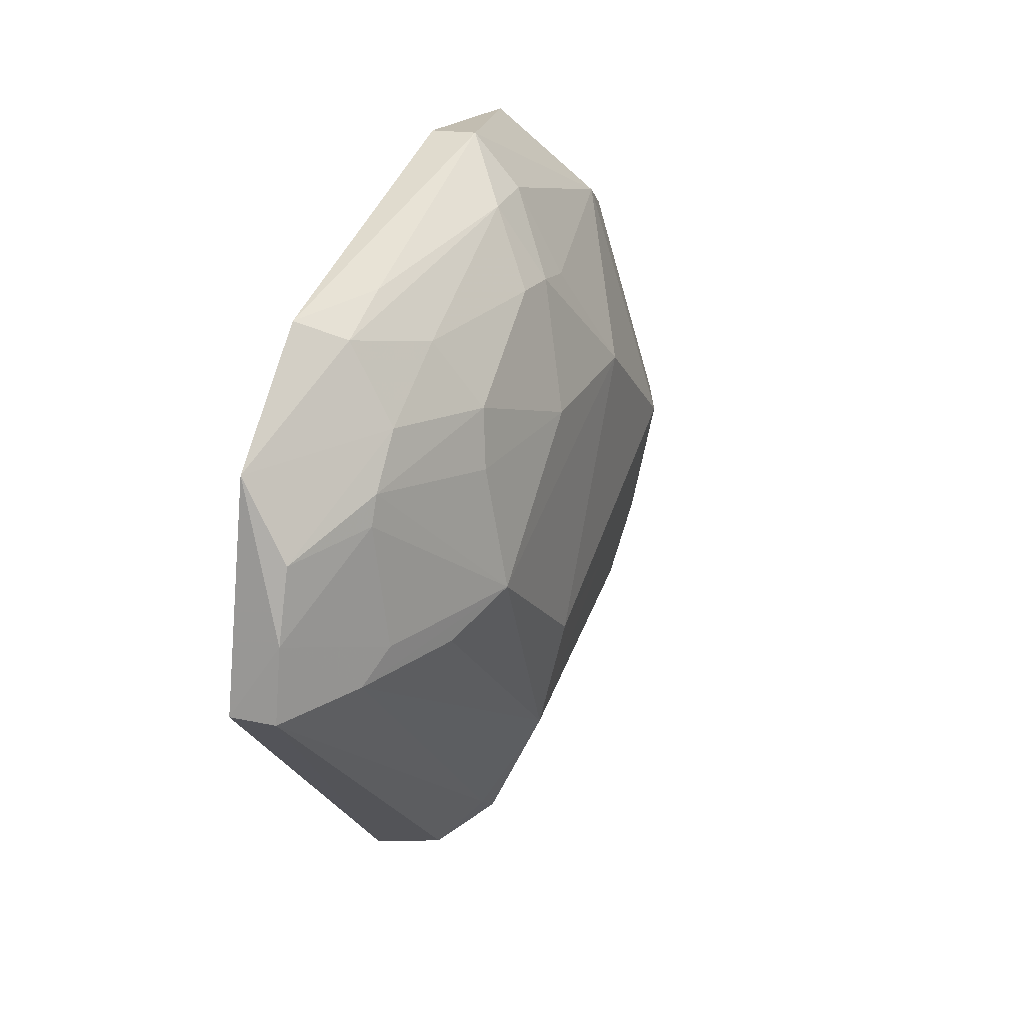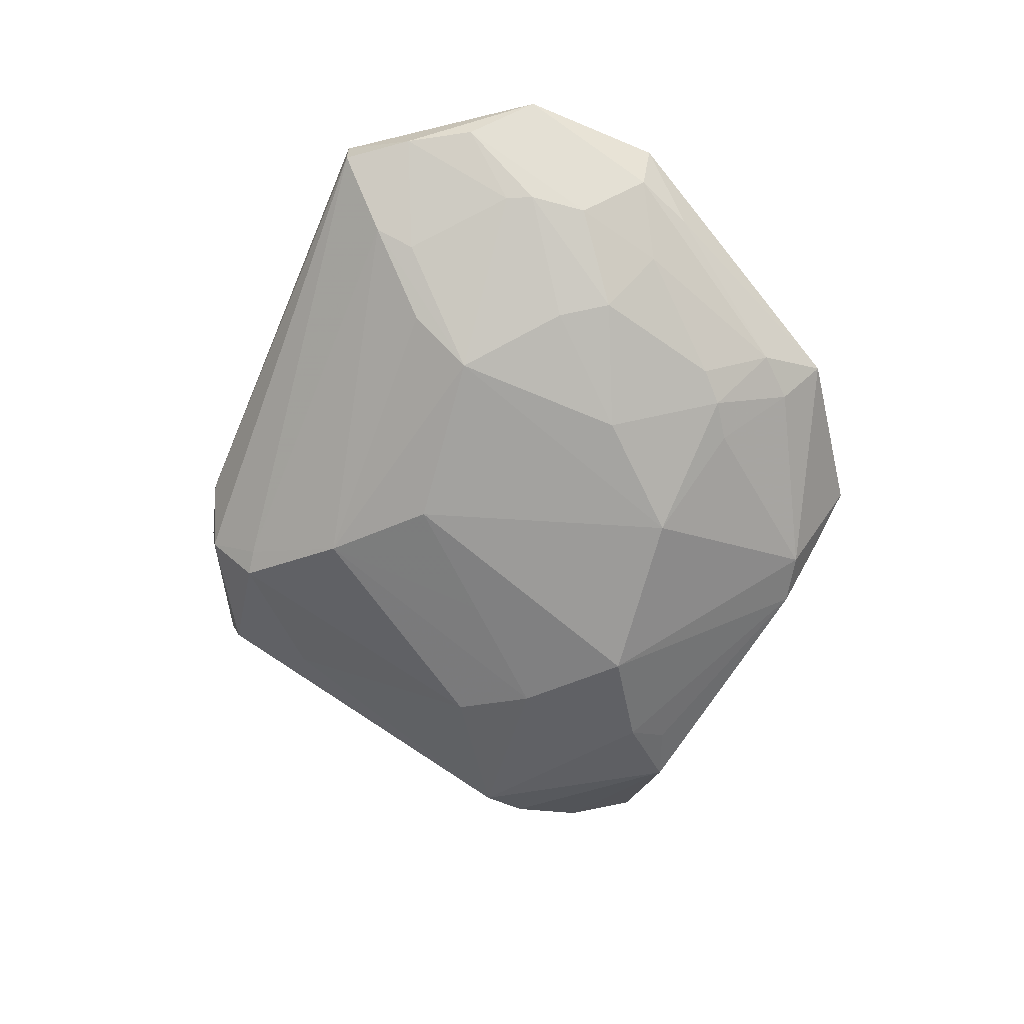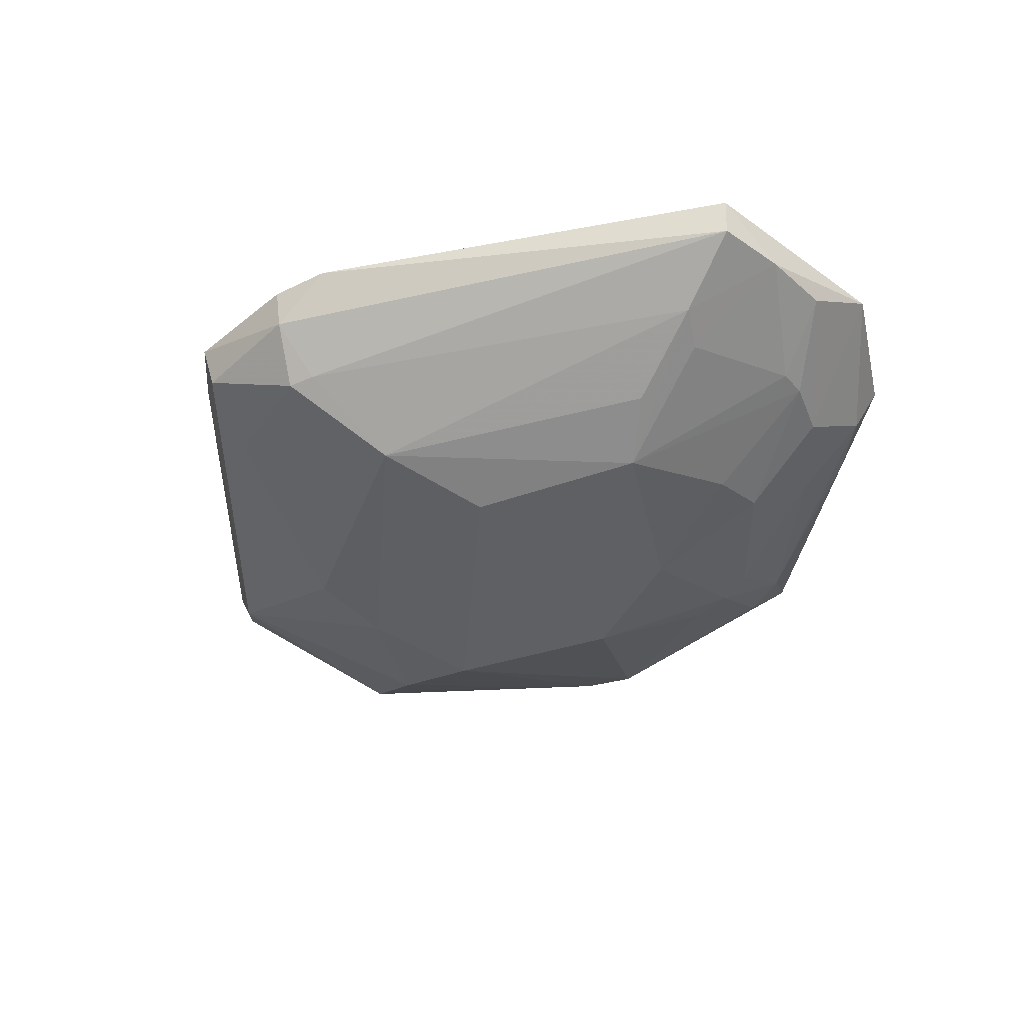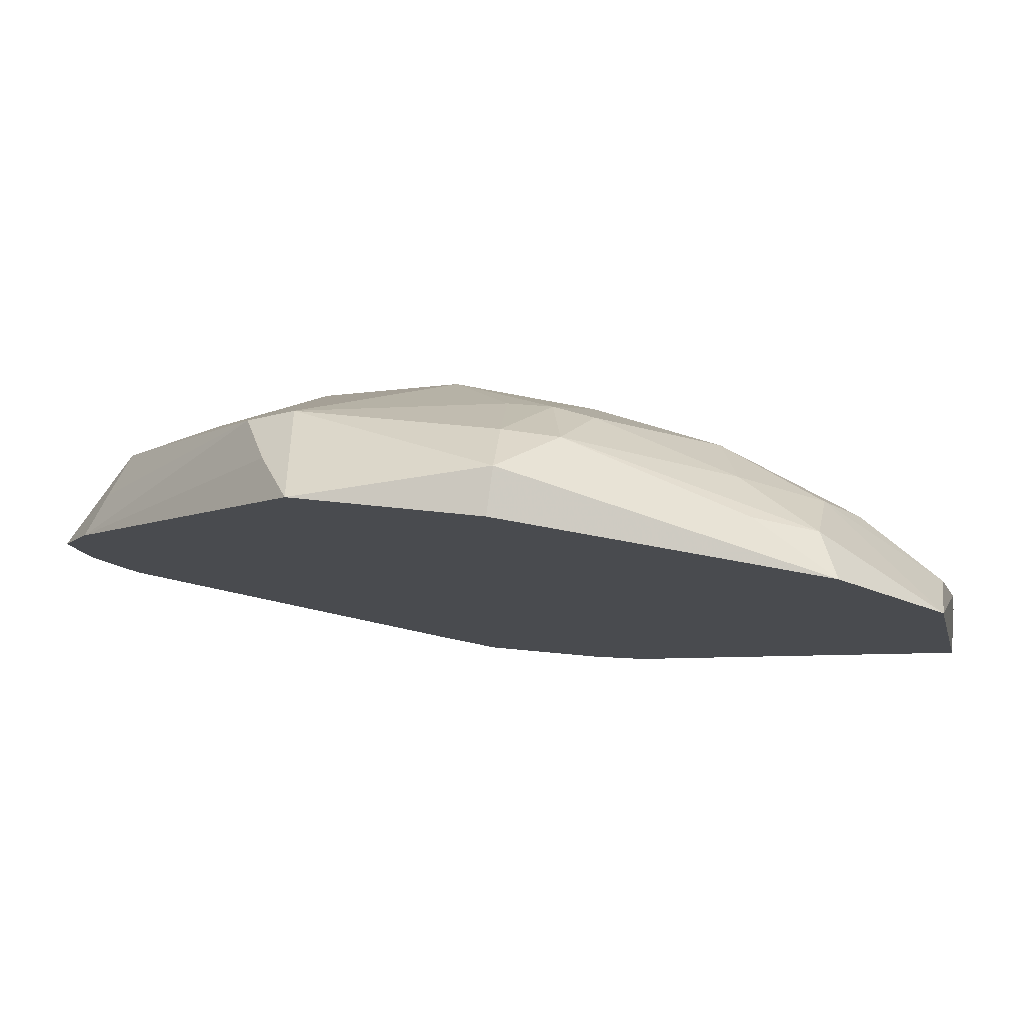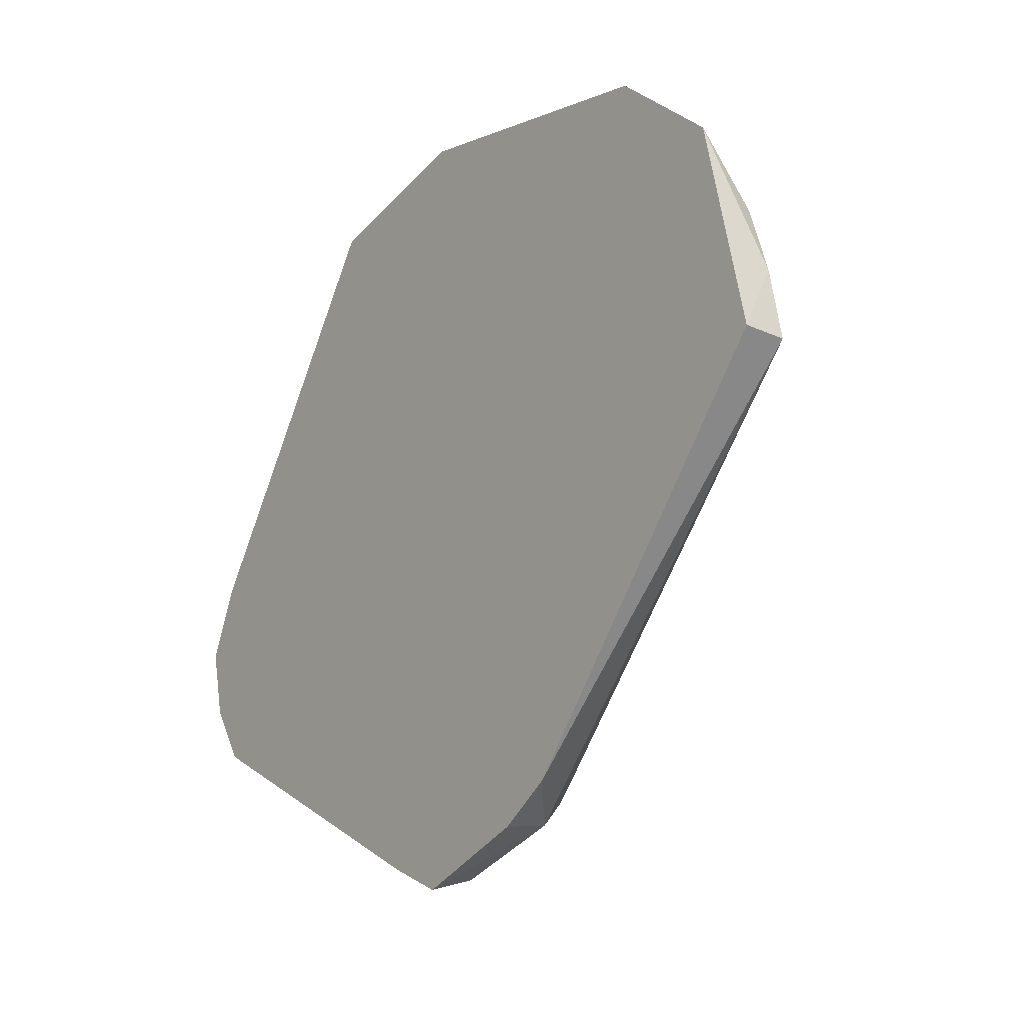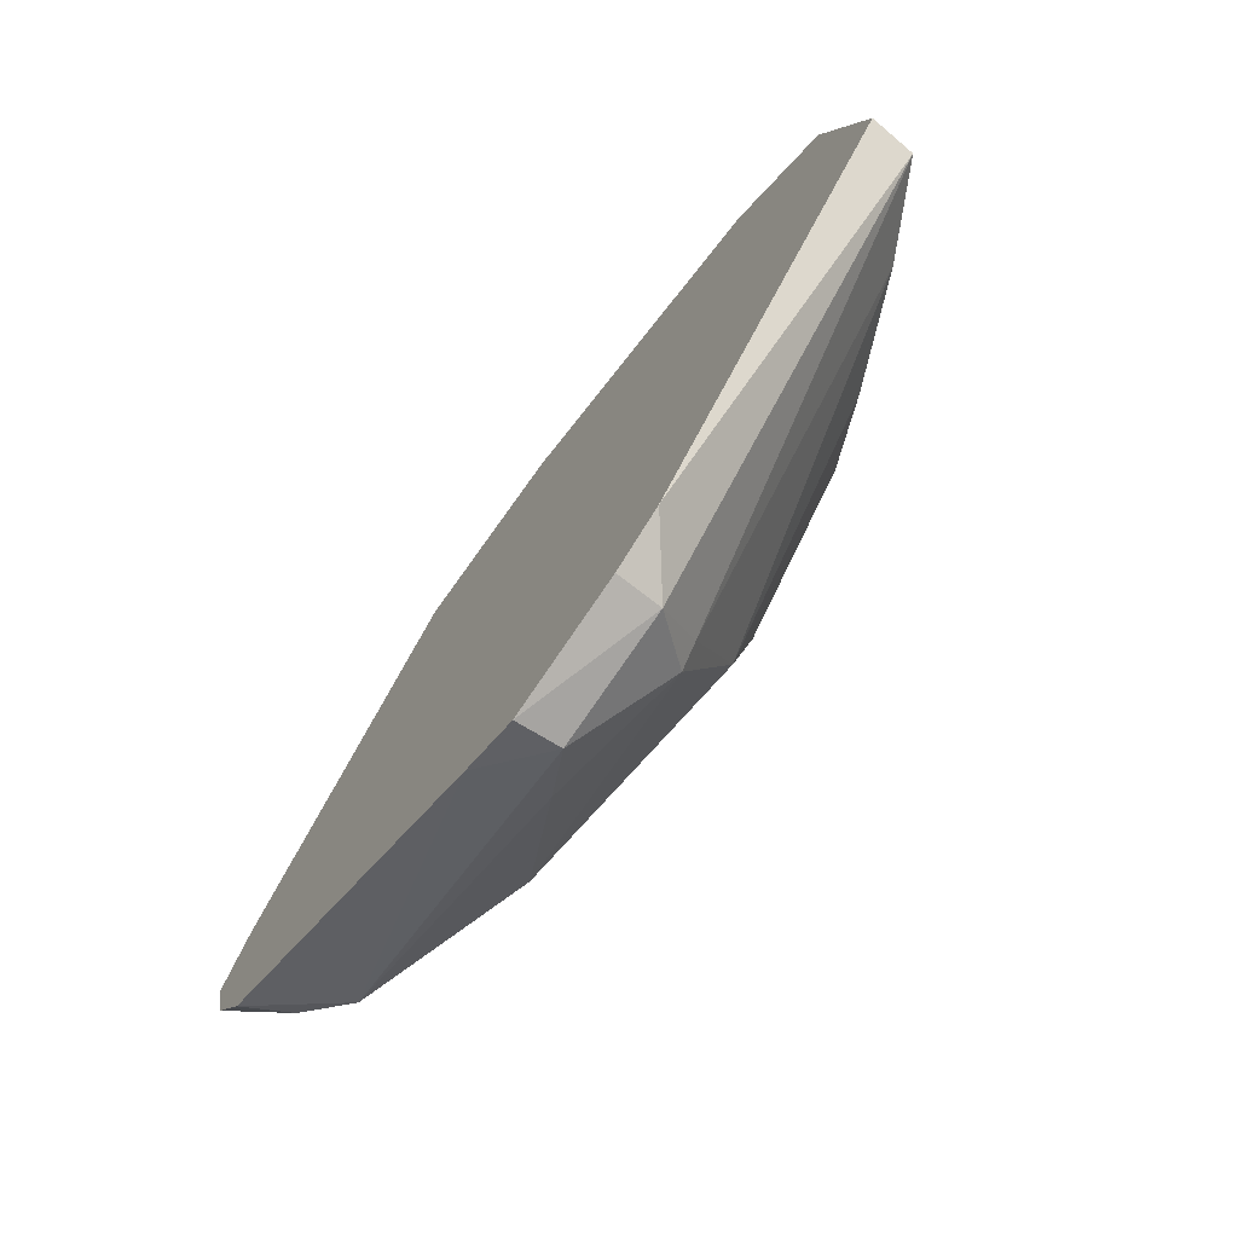
<metadata>
{"format":"obj","ext":"obj","renderer":"f3d","projection":"perspective","resolution":1024,"background":"white","views":[{"elev":28.8,"azim":111.3,"up":"+Y"},{"elev":-69.7,"azim":116.1,"up":"+Z"},{"elev":-42.7,"azim":61.7,"up":"+Z"},{"elev":78.6,"azim":7.8,"up":"+Y"},{"elev":-20.5,"azim":53.9,"up":"+Y"},{"elev":-73.6,"azim":53.3,"up":"+Y"}]}
</metadata>
<code>
v -0.003651 0.1623 0.01977
v -0.003651 0.1609 0.03773
v 0.1232 0.1325 0.03773
v -0.07562 0.147 0.03773
v -0.003651 0.1609 0.03773
v -0.003651 0.1623 0.01977
v -0.1665 0.005708 0.01977
v -0.1594 0.005708 0.001805
v -0.1862 -0.0232 0.03773
v -0.0997 0.1018 0.001805
v -0.1594 0.005708 0.001805
v -0.1665 0.005708 0.01977
v -0.1366 0.01685 -0.006609
v -0.1594 0.005708 0.001805
v -0.0997 0.1018 0.001805
v -0.1366 -0.08065 0.007098
v -0.1594 0.005708 0.001805
v -0.1243 0.005708 -0.01616
v -0.1594 0.005708 0.001805
v -0.1366 0.01685 -0.006609
v -0.1243 0.005708 -0.01616
v -0.1243 0.005708 -0.01616
v -0.0997 0.1018 0.001805
v -0.08132 0.01685 -0.03212
v -0.1243 0.005708 -0.01616
v -0.1366 0.01685 -0.006609
v -0.0997 0.1018 0.001805
v -0.08132 0.01685 -0.03212
v -0.0997 0.1018 0.001805
v -0.08132 0.1143 -0.001299
v -0.003651 0.1623 0.01977
v -0.003651 0.1424 0.001805
v -0.08132 0.1143 -0.001299
v -0.08132 0.1143 -0.001299
v -0.07562 0.147 0.03773
v -0.003651 0.1623 0.01977
v -0.0997 0.1018 0.001805
v -0.07562 0.147 0.03773
v -0.08132 0.1143 -0.001299
v -0.08132 0.01685 -0.03212
v -0.08132 0.1143 -0.001299
v -0.02603 0.0656 -0.03198
v 0.01799 0.1424 0.001805
v -0.003651 0.1424 0.001805
v -0.003651 0.1623 0.01977
v 0.06709 -0.1331 0.03773
v 0.1864 0.005708 0.01977
v 0.1875 0.005708 0.03773
v -0.1862 -0.0232 0.03773
v -0.1594 0.005708 0.001805
v -0.1796 -0.05146 0.03773
v -0.02832 -0.15 0.03773
v -0.1638 -0.07591 0.03773
v -0.1366 -0.08065 0.007098
v -0.003651 -0.1562 0.01977
v -0.003651 -0.162 0.03773
v -0.02832 -0.15 0.03773
v -0.02832 -0.15 0.03773
v -0.1366 -0.08065 0.007098
v -0.003651 -0.1562 0.01977
v -0.1732 0.005708 0.03773
v -0.1665 0.005708 0.01977
v -0.1862 -0.0232 0.03773
v -0.0997 0.1018 0.001805
v -0.1665 0.005708 0.01977
v -0.1732 0.005708 0.03773
v -0.003651 0.1424 0.001805
v 0.01799 0.1424 0.001805
v 0.01338 0.1132 -0.01616
v 0.04476 -0.1433 0.01977
v -0.003651 -0.162 0.03773
v -0.003651 -0.1562 0.01977
v 0.1864 0.005708 0.01977
v 0.06709 -0.1331 0.03773
v 0.04476 -0.1433 0.01977
v 0.1806 0.03489 0.01977
v 0.168 0.09316 0.03773
v 0.1875 0.005708 0.03773
v 0.1875 0.005708 0.03773
v 0.1864 0.005708 0.01977
v 0.1806 0.03489 0.01977
v 0.02926 -0.1294 0.0006645
v -0.07415 -0.06479 -0.01616
v 0.02926 -0.08065 -0.02085
v 0.02926 -0.1294 0.0006645
v 0.04476 -0.1433 0.01977
v -0.003651 -0.1562 0.01977
v 0.1529 0.005708 0.001805
v 0.1806 0.03489 0.01977
v 0.1864 0.005708 0.01977
v -0.1638 -0.07591 0.03773
v -0.1796 -0.05146 0.03773
v -0.1558 -0.07184 0.01977
v -0.1366 -0.08065 0.007098
v -0.1638 -0.07591 0.03773
v -0.1558 -0.07184 0.01977
v -0.1558 -0.07184 0.01977
v -0.1594 0.005708 0.001805
v -0.1366 -0.08065 0.007098
v -0.1558 -0.07184 0.01977
v -0.1796 -0.05146 0.03773
v -0.1594 0.005708 0.001805
v -0.08903 0.1232 0.01977
v -0.1732 0.005708 0.03773
v -0.07562 0.147 0.03773
v -0.08903 0.1232 0.01977
v -0.07562 0.147 0.03773
v -0.0997 0.1018 0.001805
v -0.0997 0.1018 0.001805
v -0.1732 0.005708 0.03773
v -0.08903 0.1232 0.01977
v 0.02926 -0.08065 -0.02085
v -0.07415 -0.06479 -0.01616
v -0.08132 -0.0319 -0.02319
v -0.08132 -0.0319 -0.02319
v -0.02603 -0.0319 -0.02739
v 0.02926 -0.08065 -0.02085
v -0.08132 0.01685 -0.03212
v -0.02603 -0.0319 -0.02739
v -0.08132 -0.0319 -0.02319
v -0.08132 -0.0319 -0.02319
v -0.1243 0.005708 -0.01616
v -0.08132 0.01685 -0.03212
v -0.1366 -0.08065 0.007098
v -0.1243 0.005708 -0.01616
v -0.08132 -0.0319 -0.02319
v -0.08132 -0.0319 -0.02319
v -0.07415 -0.06479 -0.01616
v -0.1366 -0.08065 0.007098
v -0.003651 0.1623 0.01977
v 0.1232 0.1325 0.03773
v 0.08961 0.1341 0.01977
v 0.08961 0.1341 0.01977
v 0.01799 0.1424 0.001805
v -0.003651 0.1623 0.01977
v 0.1232 0.1325 0.03773
v 0.168 0.09316 0.03773
v 0.1153 0.1247 0.01977
v 0.1153 0.1247 0.01977
v 0.08961 0.1341 0.01977
v 0.1232 0.1325 0.03773
v 0.1153 0.1247 0.01977
v 0.08454 0.1143 0.001242
v 0.01799 0.1424 0.001805
v 0.01799 0.1424 0.001805
v 0.08961 0.1341 0.01977
v 0.1153 0.1247 0.01977
v 0.08454 0.0656 -0.01942
v 0.08454 0.01685 -0.02801
v 0.02926 0.0656 -0.02917
v 0.02926 0.0656 -0.02917
v 0.08454 0.01685 -0.02801
v -0.02603 0.0656 -0.03198
v -0.02603 0.0656 -0.03198
v 0.01338 0.1132 -0.01616
v 0.02926 0.0656 -0.02917
v -0.003651 0.109 -0.01616
v -0.08132 0.1143 -0.001299
v -0.003651 0.1424 0.001805
v -0.003651 0.1424 0.001805
v 0.01338 0.1132 -0.01616
v -0.003651 0.109 -0.01616
v -0.003651 0.109 -0.01616
v -0.02603 0.0656 -0.03198
v -0.08132 0.1143 -0.001299
v -0.003651 0.109 -0.01616
v 0.01338 0.1132 -0.01616
v -0.02603 0.0656 -0.03198
v 0.01799 0.1424 0.001805
v 0.08454 0.1143 0.001242
v 0.02926 0.1143 -0.01383
v 0.02926 0.1143 -0.01383
v 0.01338 0.1132 -0.01616
v 0.01799 0.1424 0.001805
v 0.02926 0.1143 -0.01383
v 0.02926 0.0656 -0.02917
v 0.01338 0.1132 -0.01616
v -0.003651 -0.162 0.03773
v 0.04476 -0.1433 0.01977
v 0.04571 -0.1462 0.03773
v 0.04571 -0.1462 0.03773
v 0.04476 -0.1433 0.01977
v 0.06709 -0.1331 0.03773
v -0.02603 -0.1294 0.008284
v 0.02926 -0.1294 0.0006645
v -0.003651 -0.1562 0.01977
v -0.07415 -0.06479 -0.01616
v 0.02926 -0.1294 0.0006645
v -0.02603 -0.1294 0.008284
v -0.003651 -0.1562 0.01977
v -0.1366 -0.08065 0.007098
v -0.02603 -0.1294 0.008284
v -0.1366 -0.08065 0.007098
v -0.07415 -0.06479 -0.01616
v -0.02603 -0.1294 0.008284
v 0.03801 -0.1225 0.001805
v 0.02926 -0.1294 0.0006645
v 0.02926 -0.08065 -0.02085
v 0.02926 -0.08065 -0.02085
v 0.1529 0.005708 0.001805
v 0.03801 -0.1225 0.001805
v 0.03801 -0.1225 0.001805
v 0.1529 0.005708 0.001805
v 0.1864 0.005708 0.01977
v 0.1864 0.005708 0.01977
v 0.04476 -0.1433 0.01977
v 0.03801 -0.1225 0.001805
v 0.04476 -0.1433 0.01977
v 0.02926 -0.1294 0.0006645
v 0.03801 -0.1225 0.001805
v 0.02926 -0.08065 -0.02085
v -0.02603 -0.0319 -0.02739
v 0.02926 -0.0319 -0.03151
v 0.02926 -0.0319 -0.03151
v 0.08454 0.01685 -0.02801
v 0.02926 -0.08065 -0.02085
v 0.02926 -0.0319 -0.03151
v -0.02603 -0.0319 -0.02739
v -0.08132 0.01685 -0.03212
v -0.08132 0.01685 -0.03212
v -0.02603 0.0656 -0.03198
v 0.02926 -0.0319 -0.03151
v -0.02603 0.0656 -0.03198
v 0.08454 0.01685 -0.02801
v 0.02926 -0.0319 -0.03151
v 0.1116 0.005708 -0.01616
v 0.1529 0.005708 0.001805
v 0.02926 -0.08065 -0.02085
v 0.02926 -0.08065 -0.02085
v 0.08454 0.01685 -0.02801
v 0.1116 0.005708 -0.01616
v 0.1116 0.005708 -0.01616
v 0.08454 0.01685 -0.02801
v 0.1529 0.005708 0.001805
v 0.1806 0.03489 0.01977
v 0.1529 0.005708 0.001805
v 0.1398 0.01685 -0.003887
v 0.1529 0.005708 0.001805
v 0.08454 0.01685 -0.02801
v 0.1398 0.01685 -0.003887
v 0.1352 0.07644 0.001805
v 0.08454 0.01685 -0.02801
v 0.08454 0.0656 -0.01942
v 0.08454 0.0656 -0.01942
v 0.02926 0.0656 -0.02917
v 0.07821 0.08757 -0.01616
v 0.02926 0.0656 -0.02917
v 0.02926 0.1143 -0.01383
v 0.07821 0.08757 -0.01616
v 0.07821 0.08757 -0.01616
v 0.02926 0.1143 -0.01383
v 0.08454 0.1143 0.001242
v 0.07821 0.08757 -0.01616
v 0.1352 0.07644 0.001805
v 0.08454 0.0656 -0.01942
v 0.168 0.09316 0.03773
v 0.1806 0.03489 0.01977
v 0.1716 0.06267 0.01977
v 0.1191 0.09493 0.001805
v 0.1153 0.1247 0.01977
v 0.168 0.09316 0.03773
v 0.168 0.09316 0.03773
v 0.1716 0.06267 0.01977
v 0.1191 0.09493 0.001805
v 0.1191 0.09493 0.001805
v 0.1716 0.06267 0.01977
v 0.1352 0.07644 0.001805
v 0.1352 0.07644 0.001805
v 0.07821 0.08757 -0.01616
v 0.1191 0.09493 0.001805
v 0.08454 0.1143 0.001242
v 0.1153 0.1247 0.01977
v 0.1191 0.09493 0.001805
v 0.1191 0.09493 0.001805
v 0.07821 0.08757 -0.01616
v 0.08454 0.1143 0.001242
v 0.1806 0.03489 0.01977
v 0.1398 0.01685 -0.003887
v 0.1398 0.0656 0.001867
v 0.1398 0.0656 0.001867
v 0.1716 0.06267 0.01977
v 0.1806 0.03489 0.01977
v 0.1352 0.07644 0.001805
v 0.1716 0.06267 0.01977
v 0.1398 0.0656 0.001867
v 0.1398 0.0656 0.001867
v 0.1398 0.01685 -0.003887
v 0.08454 0.01685 -0.02801
v 0.08454 0.01685 -0.02801
v 0.1352 0.07644 0.001805
v 0.1398 0.0656 0.001867
v 0.04571 -0.1462 0.03773
v -0.02832 -0.15 0.03773
v -0.003651 -0.162 0.03773
v 0.04571 -0.1462 0.03773
v 0.06709 -0.1331 0.03773
v 0.1875 0.005708 0.03773
v 0.1875 0.005708 0.03773
v 0.168 0.09316 0.03773
v 0.04571 -0.1462 0.03773
v 0.04571 -0.1462 0.03773
v 0.1232 0.1325 0.03773
v -0.003651 0.1609 0.03773
v -0.003651 0.1609 0.03773
v -0.07562 0.147 0.03773
v 0.04571 -0.1462 0.03773
v -0.1862 -0.0232 0.03773
v -0.1796 -0.05146 0.03773
v 0.04571 -0.1462 0.03773
v 0.04571 -0.1462 0.03773
v -0.1732 0.005708 0.03773
v -0.1862 -0.0232 0.03773
v 0.04571 -0.1462 0.03773
v 0.168 0.09316 0.03773
v 0.1232 0.1325 0.03773
v 0.04571 -0.1462 0.03773
v -0.1796 -0.05146 0.03773
v -0.1638 -0.07591 0.03773
v -0.1638 -0.07591 0.03773
v -0.02832 -0.15 0.03773
v 0.04571 -0.1462 0.03773
v -0.07562 0.147 0.03773
v -0.1732 0.005708 0.03773
v 0.04571 -0.1462 0.03773
f 1 2 3
f 4 5 6
f 7 8 9
f 10 11 12
f 13 14 15
f 16 17 18
f 19 20 21
f 22 23 24
f 25 26 27
f 28 29 30
f 31 32 33
f 34 35 36
f 37 38 39
f 40 41 42
f 43 44 45
f 46 47 48
f 49 50 51
f 52 53 54
f 55 56 57
f 58 59 60
f 61 62 63
f 64 65 66
f 67 68 69
f 70 71 72
f 73 74 75
f 76 77 78
f 79 80 81
f 82 83 84
f 85 86 87
f 88 89 90
f 91 92 93
f 94 95 96
f 97 98 99
f 100 101 102
f 103 104 105
f 106 107 108
f 109 110 111
f 112 113 114
f 115 116 117
f 118 119 120
f 121 122 123
f 124 125 126
f 127 128 129
f 130 131 132
f 133 134 135
f 136 137 138
f 139 140 141
f 142 143 144
f 145 146 147
f 148 149 150
f 151 152 153
f 154 155 156
f 157 158 159
f 160 161 162
f 163 164 165
f 166 167 168
f 169 170 171
f 172 173 174
f 175 176 177
f 178 179 180
f 181 182 183
f 184 185 186
f 187 188 189
f 190 191 192
f 193 194 195
f 196 197 198
f 199 200 201
f 202 203 204
f 205 206 207
f 208 209 210
f 211 212 213
f 214 215 216
f 217 218 219
f 220 221 222
f 223 224 225
f 226 227 228
f 229 230 231
f 232 233 234
f 235 236 237
f 238 239 240
f 241 242 243
f 244 245 246
f 247 248 249
f 250 251 252
f 253 254 255
f 256 257 258
f 259 260 261
f 262 263 264
f 265 266 267
f 268 269 270
f 271 272 273
f 274 275 276
f 277 278 279
f 280 281 282
f 283 284 285
f 286 287 288
f 289 290 291
f 292 293 294
f 295 296 297
f 298 299 300
f 301 302 303
f 304 305 306
f 307 308 309
f 310 311 312
f 313 314 315
f 316 317 318
f 319 320 321
f 322 323 324

</code>
